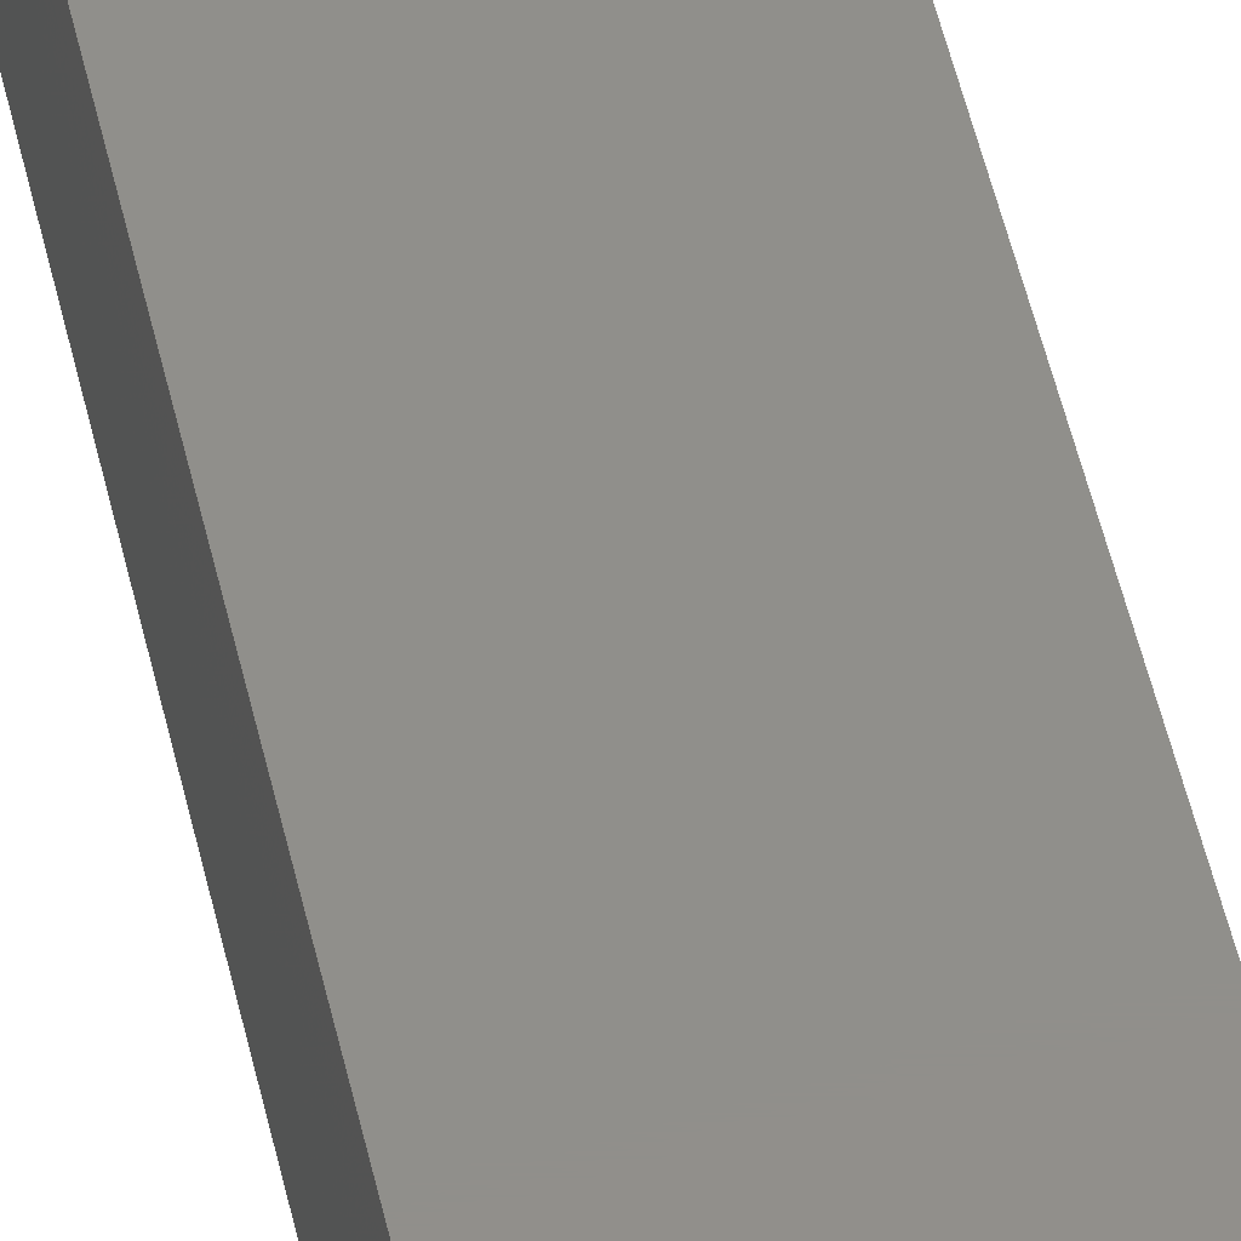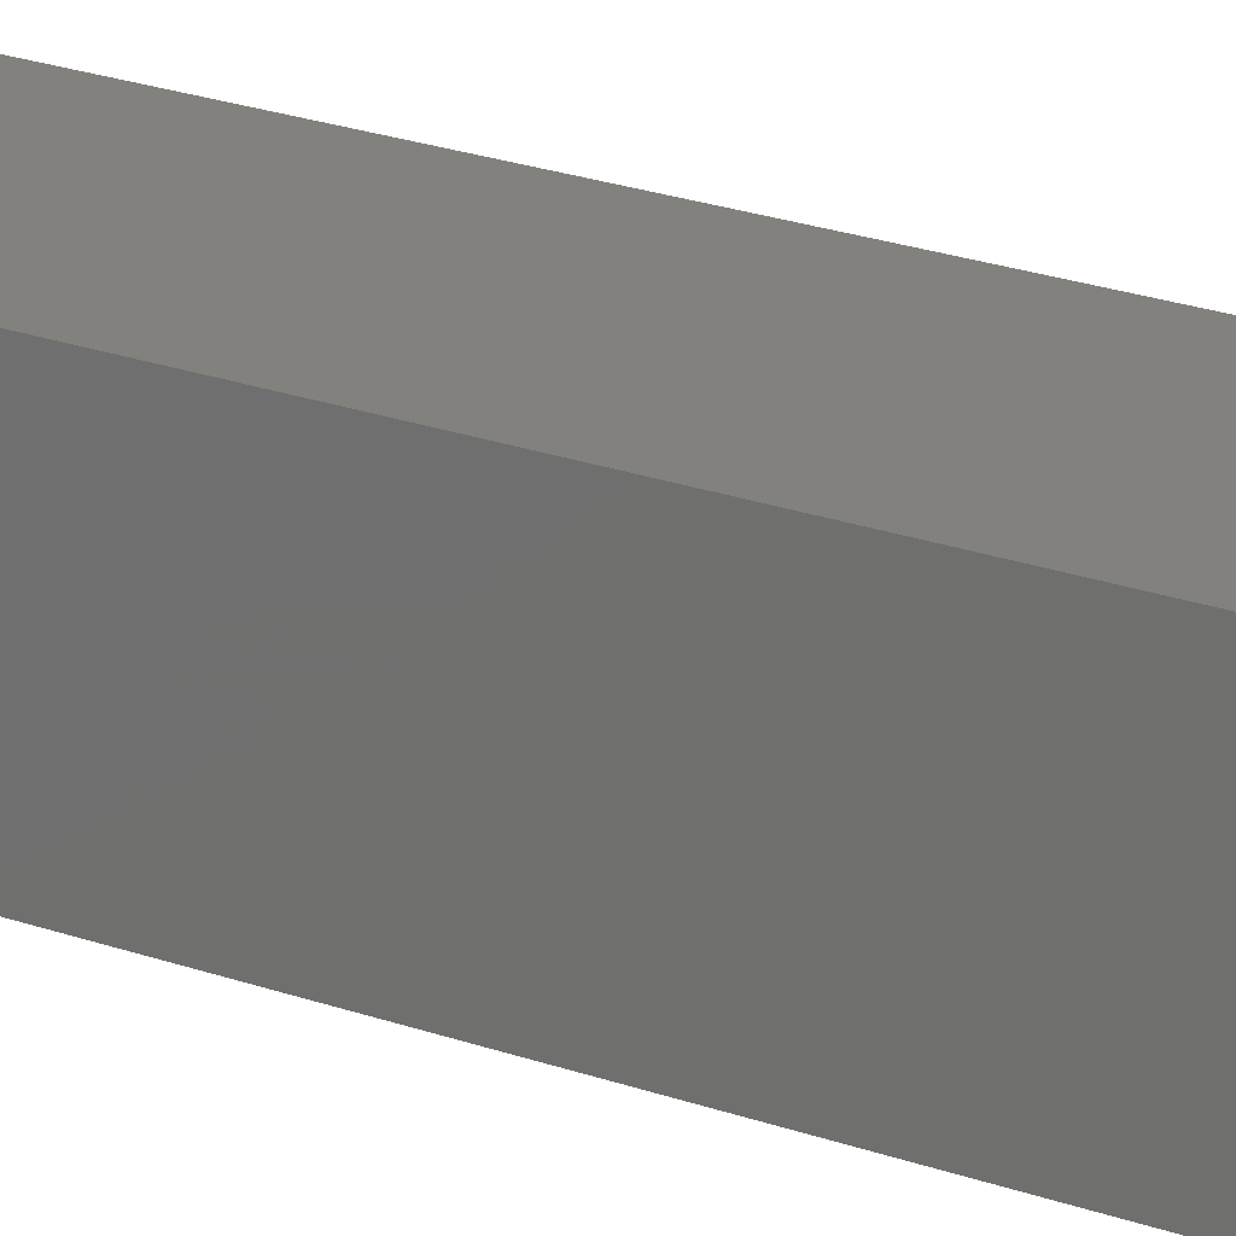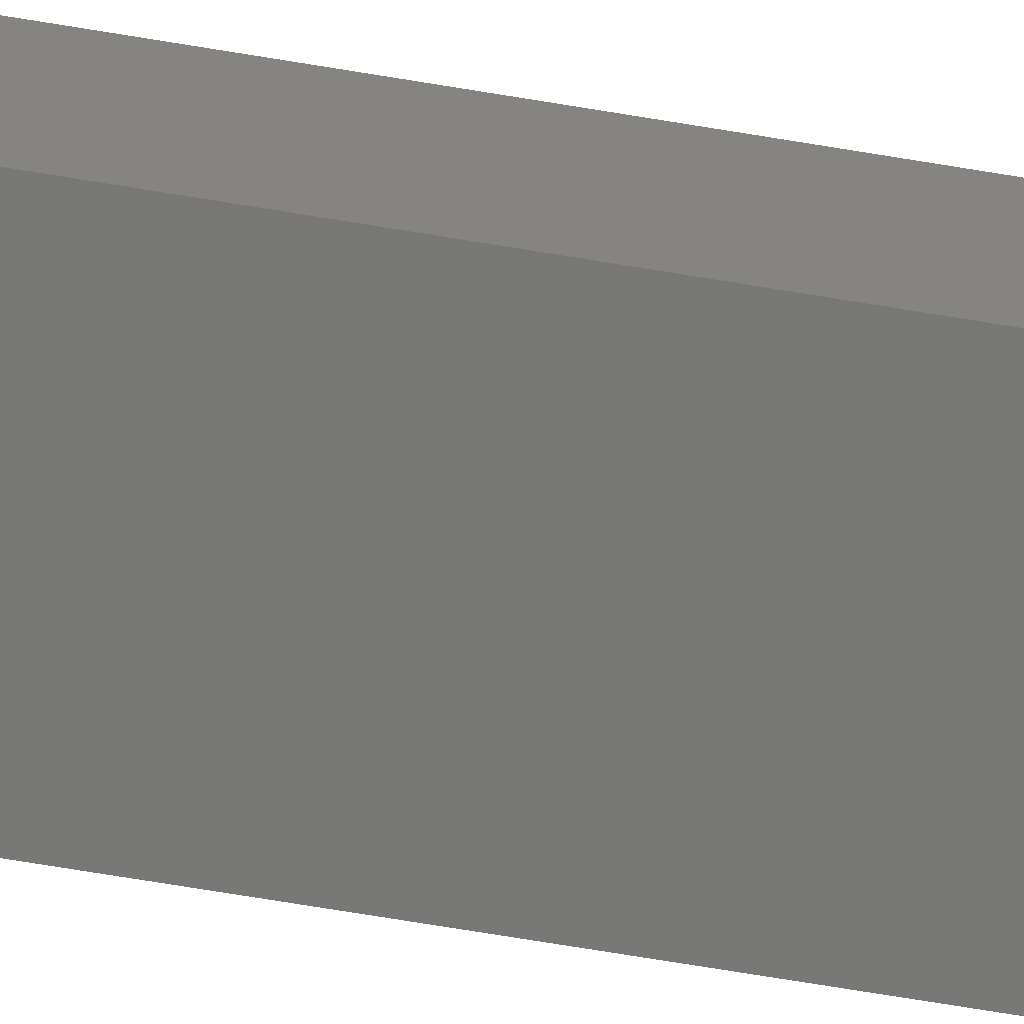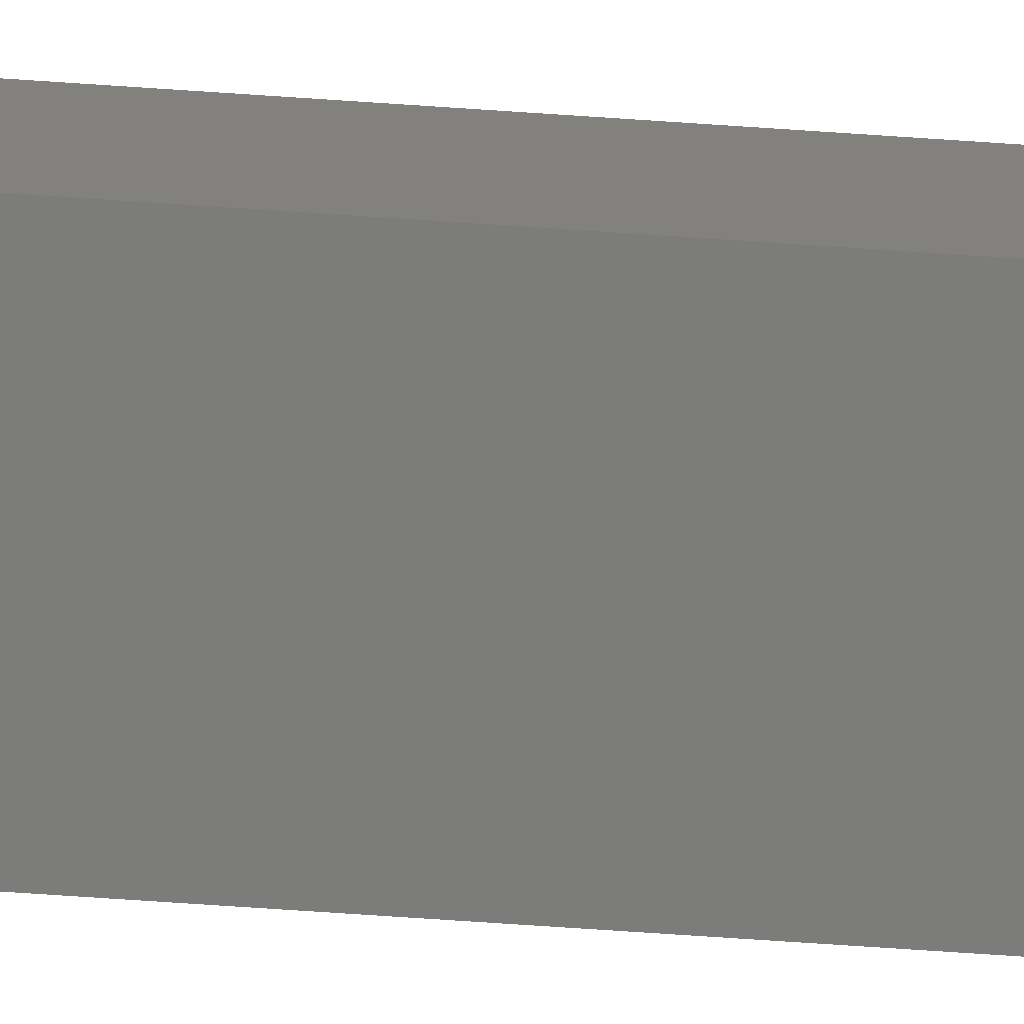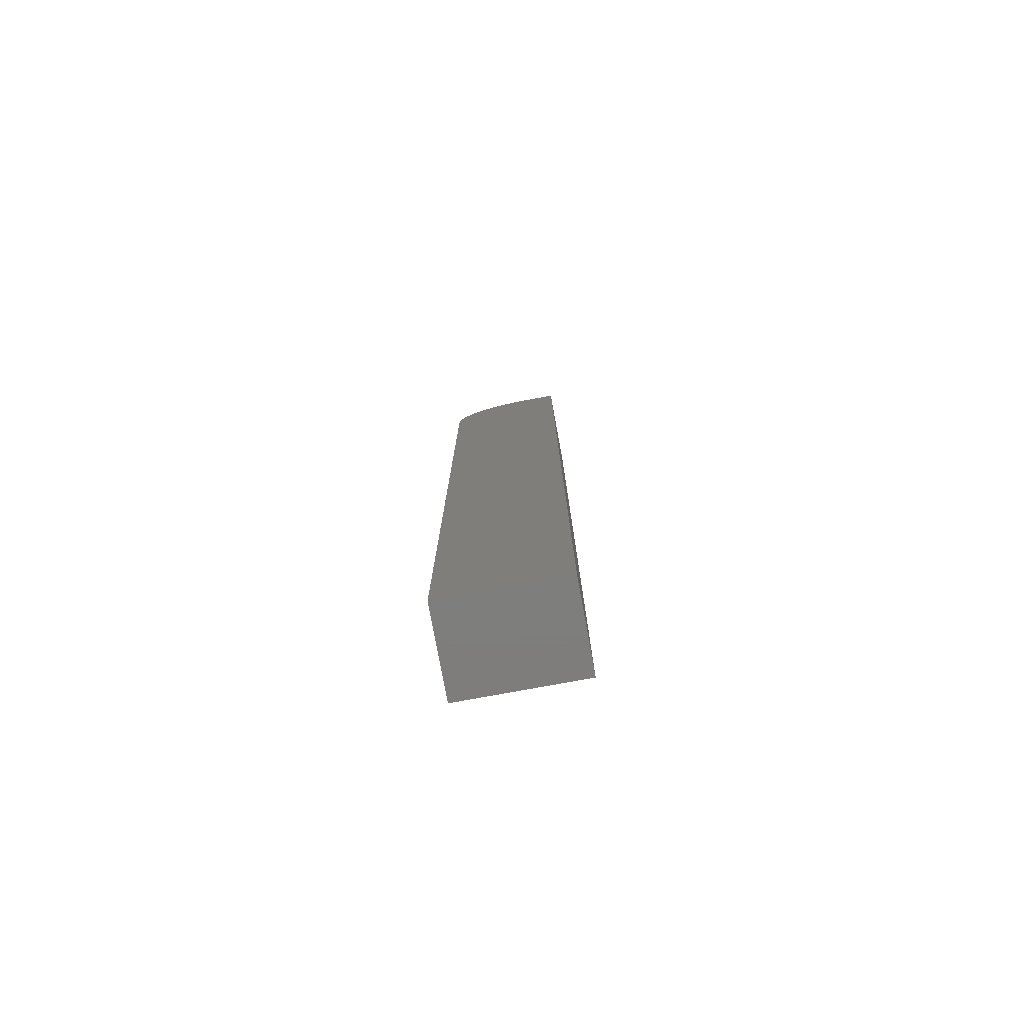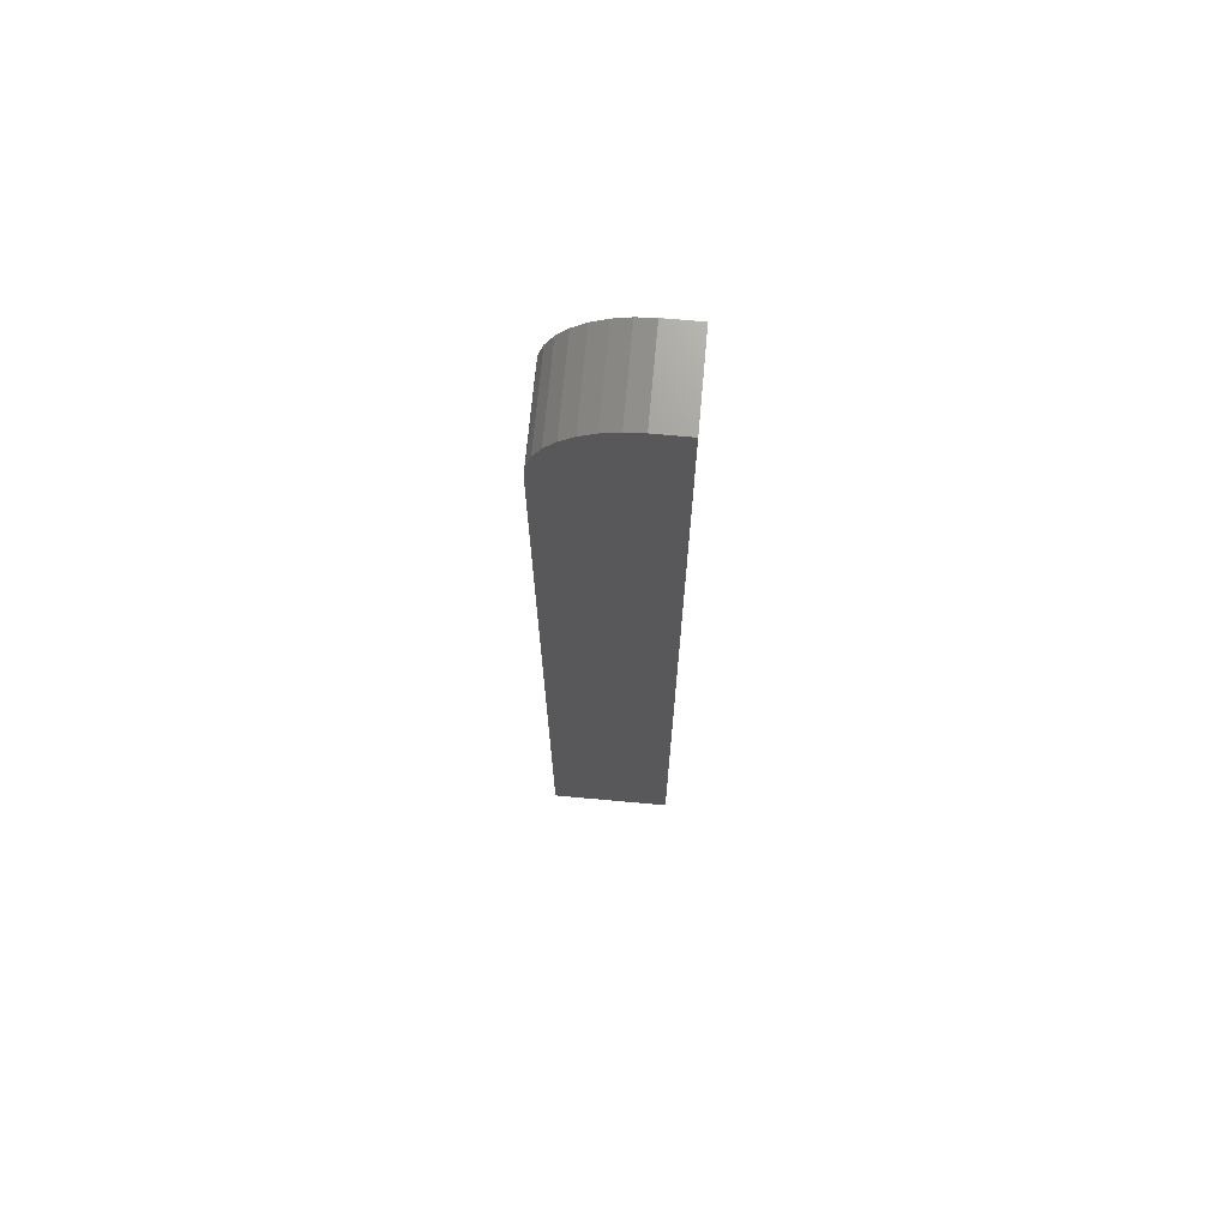
<metadata>
{"format":"stl","ext":"stl","renderer":"f3d","projection":"perspective","resolution":1024,"background":"white","views":[{"elev":49.0,"azim":-12.2,"up":"+Z"},{"elev":15.7,"azim":131.5,"up":"+Z"},{"elev":-71.1,"azim":-99.4,"up":"+Z"},{"elev":-75.3,"azim":86.2,"up":"+Z"},{"elev":-77.7,"azim":10.4,"up":"+Y"},{"elev":70.0,"azim":5.2,"up":"+Y"}]}
</metadata>
<code>
# stl→obj: 24 verts, 44 faces
v 0.7423 0.07965 0.007812
v 0.7435 0.08247 0.007812
v 0.7428 0.08111 0.007812
v 0.7422 0.07812 0.007812
v 0.7422 0 0.007812
v 0.753 0 0.007812
v 0.753 0.08594 0.007812
v 0.7457 0.08462 0.007812
v 0.7445 0.08365 0.007812
v 0.75 0.08594 0.007812
v 0.7485 0.08579 0.007812
v 0.747 0.08534 0.007812
v 0.7428 0.08111 0
v 0.7435 0.08247 0
v 0.7423 0.07965 0
v 0.7422 0.07812 0
v 0.7445 0.08365 0
v 0.7457 0.08462 0
v 0.753 0.08594 0
v 0.753 0 0
v 0.7422 0 0
v 0.747 0.08534 0
v 0.7485 0.08579 0
v 0.75 0.08594 0
f 1 2 3
f 4 5 6
f 4 6 7
f 4 7 8
f 4 8 9
f 4 9 2
f 4 2 1
f 8 7 10
f 8 10 11
f 8 11 12
f 13 14 15
f 16 15 14
f 16 14 17
f 16 17 18
f 16 18 19
f 16 19 20
f 16 20 21
f 18 22 23
f 18 23 24
f 18 24 19
f 4 16 5
f 5 16 21
f 7 19 10
f 10 19 24
f 16 4 15
f 15 4 1
f 15 1 13
f 13 1 3
f 13 3 14
f 14 3 2
f 14 2 17
f 17 2 9
f 17 9 18
f 18 9 8
f 18 8 22
f 22 8 12
f 22 12 23
f 23 12 11
f 23 11 24
f 24 11 10
f 6 20 7
f 7 20 19
f 5 21 6
f 6 21 20

</code>
